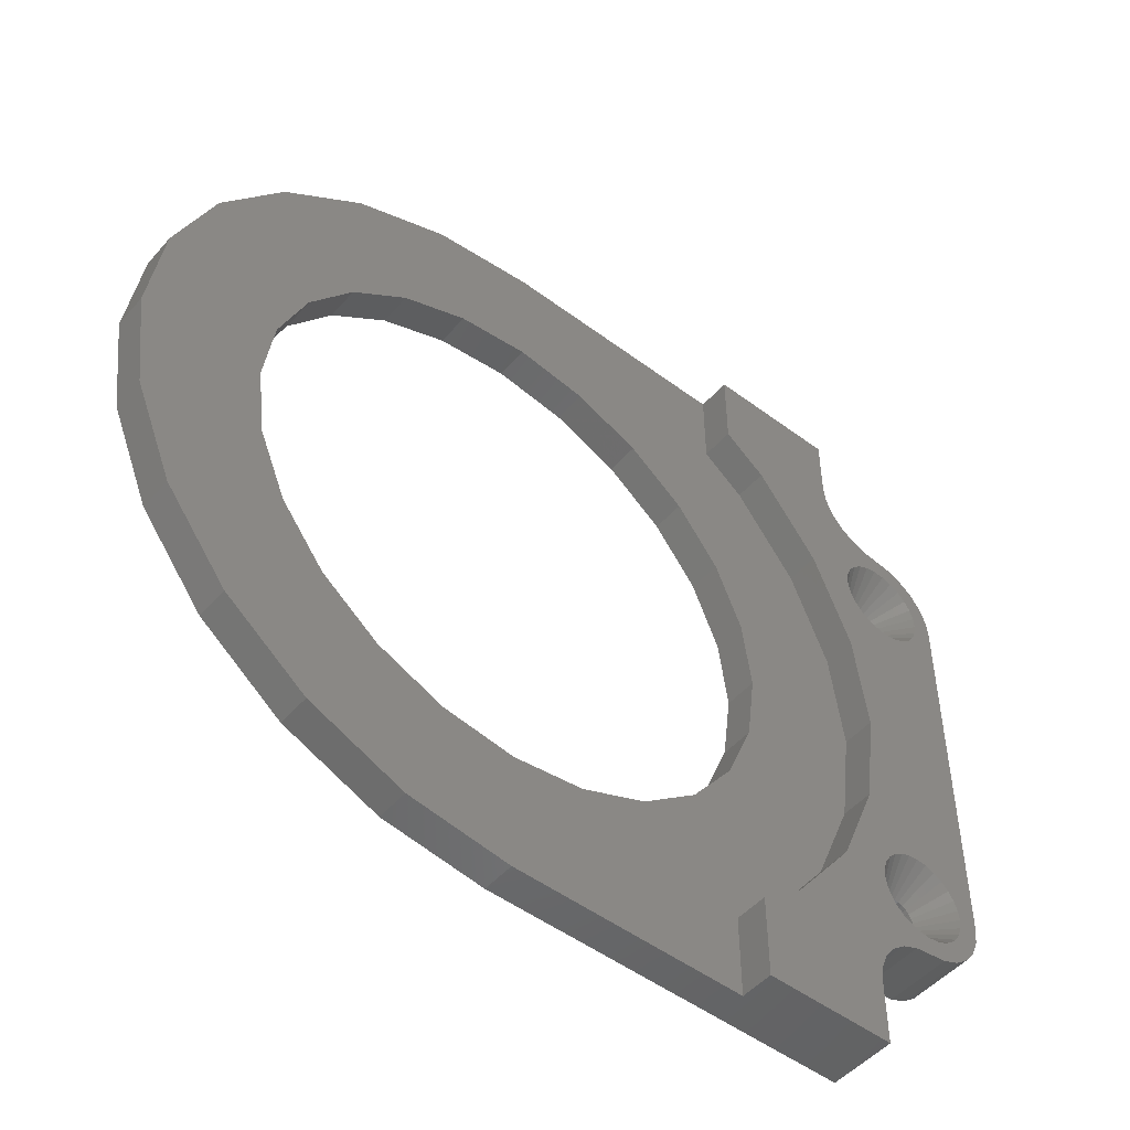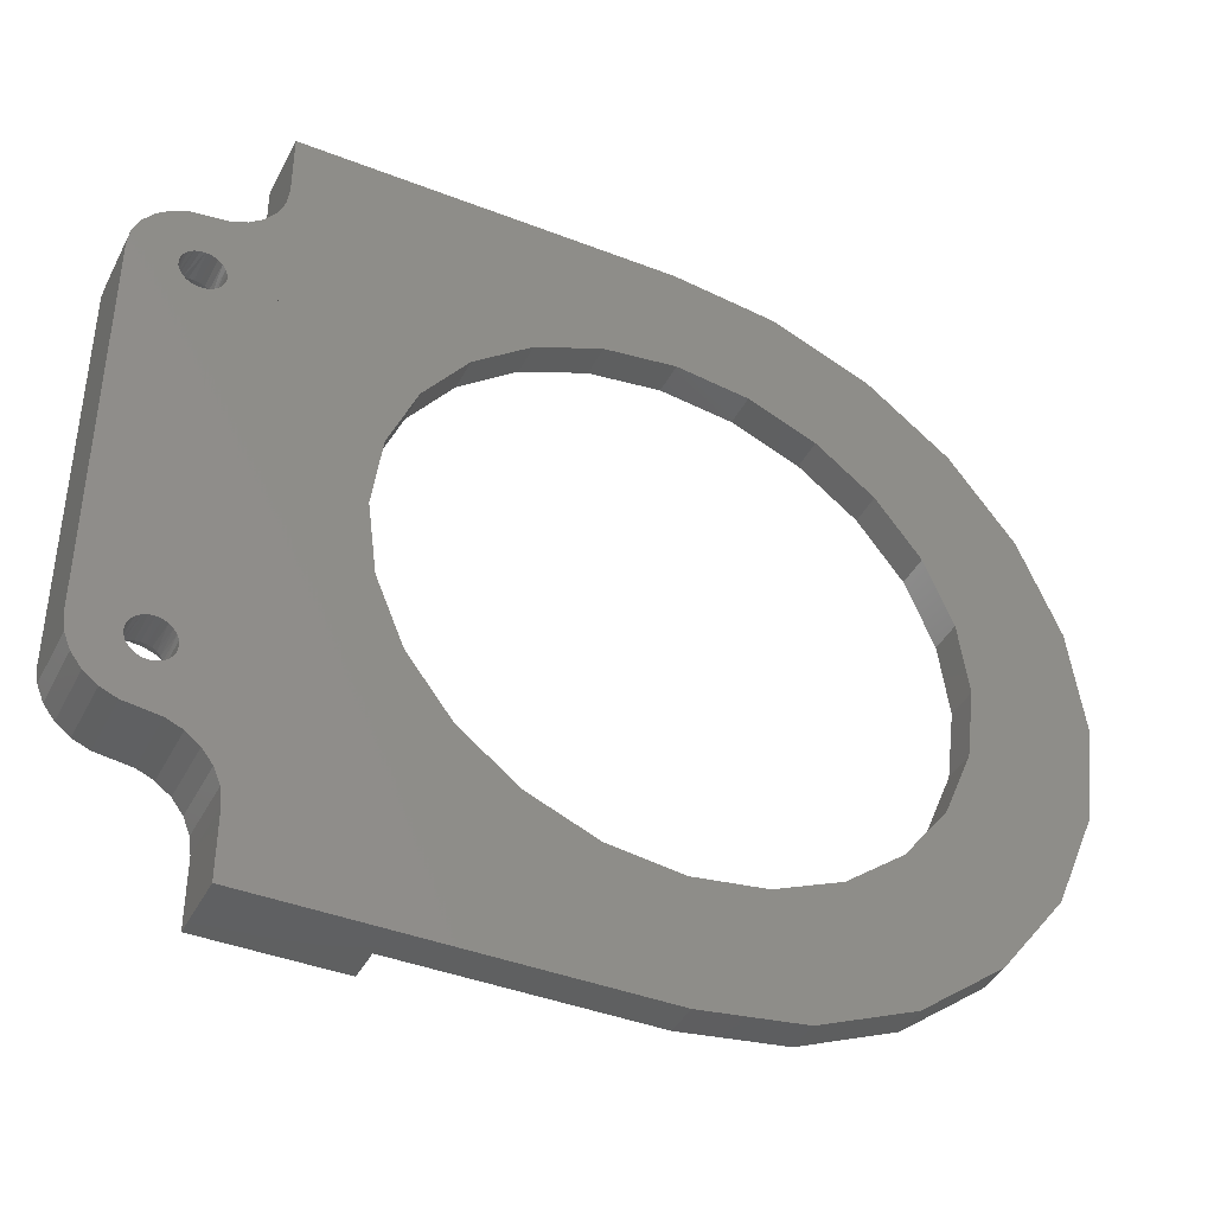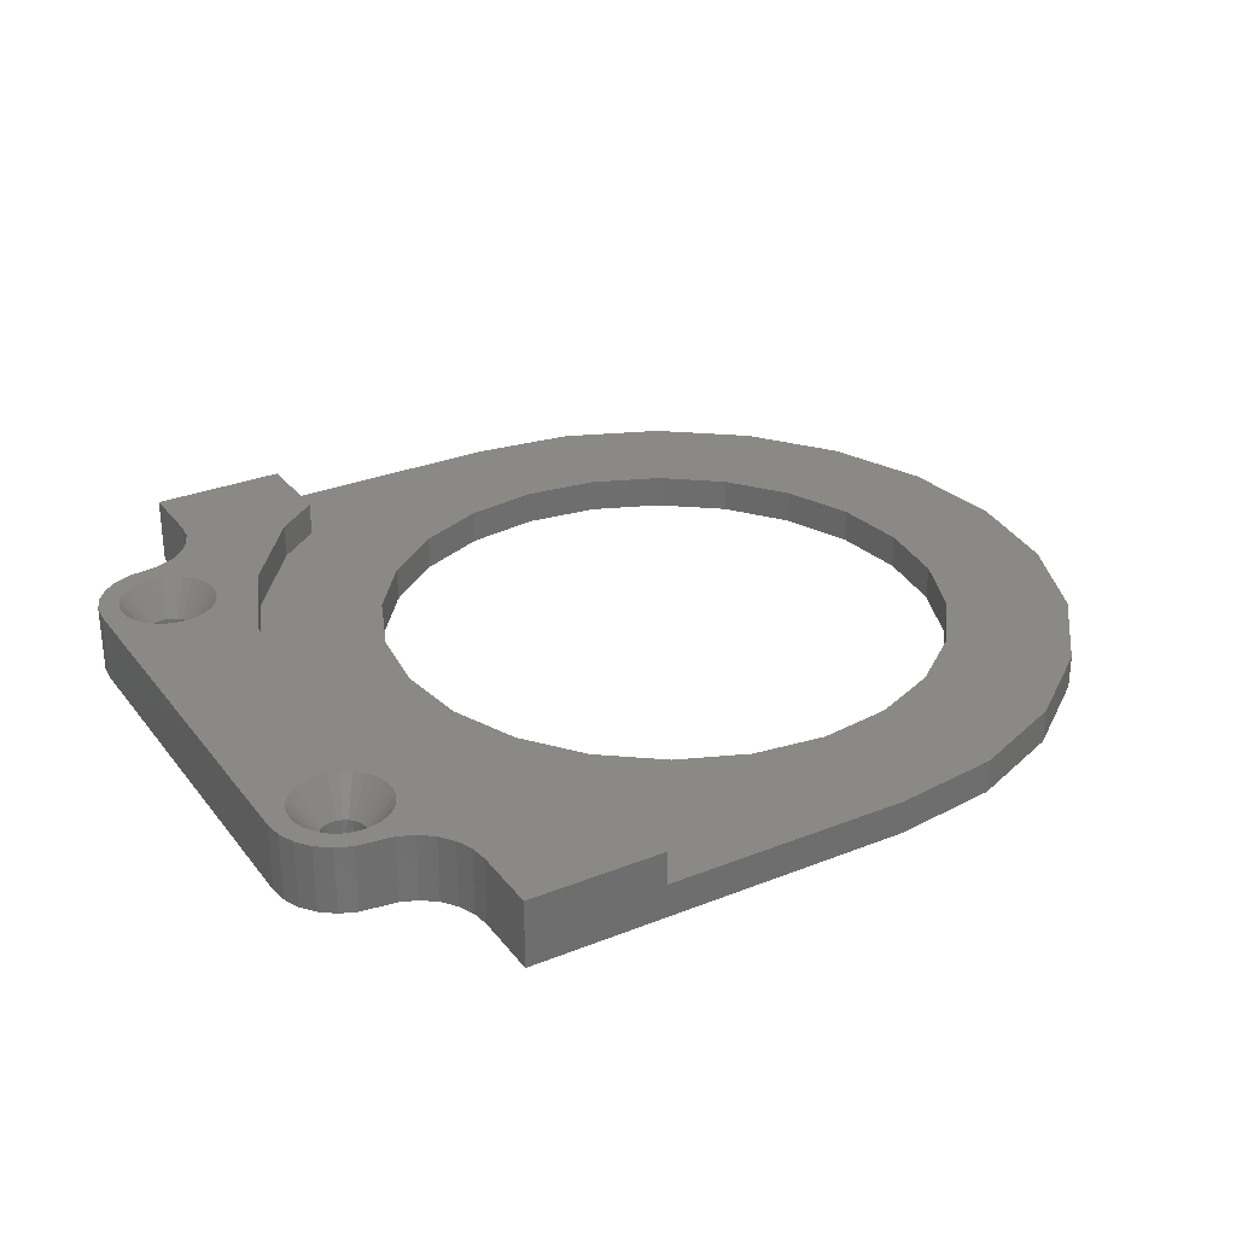
<metadata>
{"format":"stl","ext":"stl","renderer":"f3d","projection":"perspective","resolution":1024,"background":"white","views":[{"elev":-49.8,"azim":-39.5,"up":"+Y"},{"elev":-41.0,"azim":154.6,"up":"+Y"},{"elev":29.9,"azim":149.7,"up":"+Z"}]}
</metadata>
<code>
# stl→obj: 326 verts, 660 faces
v 1.022 22.24 2.5
v 1.022 37.76 2.5
v 0 30 2.5
v 4.019 15 2.5
v 4.019 45 2.5
v 8.787 8.787 2.5
v 8.787 51.21 2.5
v 9 30 2.5
v 9.716 24.56 2.5
v 15 4.019 2.5
v 11.81 19.5 2.5
v 15.15 15.15 2.5
v 22.24 1.022 2.5
v 19.5 11.81 2.5
v 24.56 9.716 2.5
v 30 0 2.5
v 30 9 2.5
v 37.76 1.022 2.5
v 35.44 9.716 2.5
v 40.5 11.81 2.5
v 45 4.019 2.5
v 44.85 15.15 2.5
v 48.19 19.5 2.5
v 48 6.321 2.5
v 51.21 8.787 2.5
v 50.28 24.56 2.5
v 51 30 2.5
v 9.716 35.44 2.5
v 15 55.98 2.5
v 11.81 40.5 2.5
v 15.15 44.85 2.5
v 22.24 58.98 2.5
v 19.5 48.19 2.5
v 24.56 50.28 2.5
v 30 60 2.5
v 30 51 2.5
v 35.44 50.28 2.5
v 37.76 58.98 2.5
v 40.5 48.19 2.5
v 45 55.98 2.5
v 44.85 44.85 2.5
v 48.19 40.5 2.5
v 48 53.68 2.5
v 51.21 51.21 2.5
v 50.28 35.44 2.5
v 55.98 15 2.5
v 55.98 45 2.5
v 58 19.87 2.5
v 58 40.13 2.5
v 58.98 22.24 2.5
v 58.98 37.76 2.5
v 60 30 2.5
v 22.24 1.022 0
v 30 0 0
v 15 4.019 0
v 8.787 8.787 0
v 4.019 15 0
v 1.022 22.24 0
v 0 30 0
v 1.022 37.76 0
v 4.019 45 0
v 8.787 51.21 0
v 15 55.98 0
v 22.24 58.98 0
v 30 60 0
v 9.716 35.44 0
v 9 30 0
v 9.716 24.56 0
v 11.81 19.5 0
v 15.15 15.15 0
v 19.5 11.81 0
v 24.56 9.716 0
v 30 9 0
v 35.44 9.716 0
v 40.5 11.81 0
v 44.85 15.15 0
v 48.19 19.5 0
v 50.28 24.56 0
v 51 30 0
v 50.28 35.44 0
v 48.19 40.5 0
v 44.85 44.85 0
v 40.5 48.19 0
v 35.44 50.28 0
v 30 51 0
v 24.56 50.28 0
v 19.5 48.19 0
v 15.15 44.85 0
v 11.81 40.5 0
v 58 0 0
v 48 0 2.5
v 58 -1.26e-32 5
v 48 0 5
v 58 60 0
v 48 60 2.5
v 58 60 5
v 48 60 5
v 58 5 4.582e-15
v 58 55 4.582e-15
v 58 55 5
v 58.17 6.294 4.582e-15
v 58.17 53.71 4.582e-15
v 58.67 52.5 4.582e-15
v 58.67 7.5 4.582e-15
v 59.46 51.46 4.582e-15
v 59.46 8.536 4.582e-15
v 60.5 50.67 4.582e-15
v 60.5 9.33 4.582e-15
v 61.21 9.623 4.582e-15
v 61.21 50.38 4.582e-15
v 61.4 44.9 4.582e-15
v 61.71 50.17 4.582e-15
v 61.4 14.93 4.582e-15
v 61.43 45.32 4.582e-15
v 61.57 45.72 4.582e-15
v 61.8 46.06 4.582e-15
v 63 50 4.582e-15
v 62.12 46.34 4.582e-15
v 62.49 46.52 4.582e-15
v 62.9 46.6 4.582e-15
v 63 46.59 4.582e-15
v 64.29 49.83 4.582e-15
v 63.32 46.57 4.582e-15
v 63.72 46.43 4.582e-15
v 64.06 46.2 4.582e-15
v 64.34 45.88 4.582e-15
v 65.5 49.33 4.582e-15
v 64.52 45.51 4.582e-15
v 64.6 45.1 4.582e-15
v 64.6 15.07 4.582e-15
v 61.71 9.83 4.582e-15
v 61.47 14.52 4.582e-15
v 61.65 14.14 4.582e-15
v 61.92 13.82 4.582e-15
v 63 10 4.582e-15
v 62.26 13.58 4.582e-15
v 62.5 13.49 4.582e-15
v 62.65 13.44 4.582e-15
v 63 13.41 4.582e-15
v 63.07 13.4 4.582e-15
v 64.29 10.17 4.582e-15
v 63.48 13.47 4.582e-15
v 63.86 13.65 4.582e-15
v 64.18 13.92 4.582e-15
v 64.42 14.26 4.582e-15
v 65.5 10.67 4.582e-15
v 64.56 14.65 4.582e-15
v 66.54 48.54 4.582e-15
v 66.54 11.46 4.582e-15
v 67.33 47.5 4.582e-15
v 67.33 12.5 4.582e-15
v 67.83 46.29 4.582e-15
v 67.83 13.71 4.582e-15
v 68 45 4.582e-15
v 68 15 4.582e-15
v 61.44 15.35 4.582e-15
v 61.48 44.49 4.582e-15
v 61.58 15.74 4.582e-15
v 61.66 44.12 4.582e-15
v 61.82 16.08 4.582e-15
v 61.94 43.8 4.582e-15
v 62.14 16.35 4.582e-15
v 62.28 43.57 4.582e-15
v 62.52 16.53 4.582e-15
v 62.68 43.43 4.582e-15
v 62.93 16.6 4.582e-15
v 63 43.41 4.582e-15
v 63 16.59 4.582e-15
v 63.1 43.4 4.582e-15
v 63.35 16.56 4.582e-15
v 63.51 43.48 4.582e-15
v 63.5 16.51 4.582e-15
v 63.74 16.42 4.582e-15
v 63.88 43.66 4.582e-15
v 64.08 16.18 4.582e-15
v 64.2 43.94 4.582e-15
v 64.35 15.86 4.582e-15
v 64.43 44.28 4.582e-15
v 64.53 15.48 4.582e-15
v 64.57 44.68 4.582e-15
v 63 50 5
v 64.29 49.83 5
v 61.71 50.17 5
v 61.21 50.38 5
v 60.5 50.67 5
v 59.46 51.46 5
v 58.67 52.5 5
v 58.17 53.71 5
v 58 5 5
v 58.17 6.294 5
v 58.67 7.5 5
v 59.46 8.536 5
v 60.5 9.33 5
v 61.21 9.623 5
v 61.71 9.83 5
v 63 10 5
v 64.29 10.17 5
v 65.5 10.67 5
v 66.54 11.46 5
v 67.33 12.5 5
v 67.83 13.71 5
v 68 15 5
v 68 45 5
v 67.83 46.29 5
v 67.33 47.5 5
v 66.54 48.54 5
v 65.5 49.33 5
v 62.49 46.52 2.5
v 62.15 46.35 2.5
v 62.87 46.59 2.5
v 63.26 46.58 2.5
v 63.63 46.47 2.5
v 64.24 46.01 2.5
v 63.96 46.28 2.5
v 64.45 45.69 2.5
v 64.57 45.32 2.5
v 64.6 44.93 2.5
v 64.54 44.55 2.5
v 64.39 44.2 2.5
v 64.15 43.89 2.5
v 63.85 43.65 2.5
v 63.51 43.48 2.5
v 63.13 43.41 2.5
v 62.74 43.42 2.5
v 62.37 43.53 2.5
v 61.76 43.99 2.5
v 62.04 43.72 2.5
v 61.55 44.31 2.5
v 61.43 44.68 2.5
v 61.4 45.07 2.5
v 61.46 45.45 2.5
v 61.61 45.8 2.5
v 61.85 46.11 2.5
v 63.69 16.44 2.5
v 63.35 16.56 2.5
v 63.99 16.26 2.5
v 64.25 16 2.5
v 64.44 15.7 2.5
v 64.56 15.36 2.5
v 64.6 15.01 2.5
v 64.56 14.65 2.5
v 64.44 14.31 2.5
v 64.26 14.01 2.5
v 64 13.75 2.5
v 63.7 13.56 2.5
v 63.36 13.44 2.5
v 63.01 13.4 2.5
v 62.65 13.44 2.5
v 62.31 13.56 2.5
v 62.01 13.74 2.5
v 61.75 14 2.5
v 61.56 14.3 2.5
v 61.44 14.64 2.5
v 61.4 14.99 2.5
v 61.44 15.35 2.5
v 61.56 15.69 2.5
v 61.74 15.99 2.5
v 62 16.25 2.5
v 62.3 16.44 2.5
v 62.64 16.56 2.5
v 62.99 16.6 2.5
v 58 19.87 5
v 55.98 15 5
v 58.98 22.24 5
v 59.5 14.98 5
v 60 30 5
v 59.58 15.76 5
v 59.84 16.5 5
v 60.25 17.17 5
v 58.98 37.76 5
v 58 40.13 5
v 59.5 45.14 5
v 59.57 44.3 5
v 59.84 43.5 5
v 60.29 42.79 5
v 60.81 17.73 5
v 60.9 42.2 5
v 61.47 18.15 5
v 61.63 41.78 5
v 62.21 18.41 5
v 62.44 41.55 5
v 62.98 18.5 5
v 63.28 41.51 5
v 63.76 18.42 5
v 64.11 41.68 5
v 64.5 18.16 5
v 64.87 42.04 5
v 65.17 17.75 5
v 65.52 42.57 5
v 65.73 17.19 5
v 66.03 43.25 5
v 66.15 16.53 5
v 66.36 44.02 5
v 66.41 15.79 5
v 66.5 44.86 5
v 66.5 15.02 5
v 59.59 14.21 5
v 59.85 13.47 5
v 60.27 12.81 5
v 60.83 12.25 5
v 61.5 11.84 5
v 62.24 11.58 5
v 63.02 11.5 5
v 63.79 11.59 5
v 64.53 11.85 5
v 65.19 12.27 5
v 65.75 12.83 5
v 66.16 13.5 5
v 66.42 14.24 5
v 59.64 45.98 5
v 59.97 46.75 5
v 60.48 47.43 5
v 61.13 47.96 5
v 61.89 48.32 5
v 62.72 48.49 5
v 63.56 48.45 5
v 64.37 48.22 5
v 65.1 47.8 5
v 65.71 47.21 5
v 66.16 46.5 5
v 66.43 45.7 5
v 48 6.321 5
v 51.21 8.787 5
v 51.21 51.21 5
v 48 53.68 5
v 55.98 45 5
f 1 2 3
f 2 1 4
f 2 4 5
f 5 4 6
f 5 6 7
f 7 6 8
f 8 6 9
f 9 6 10
f 9 10 11
f 11 10 12
f 12 10 13
f 12 13 14
f 14 13 15
f 15 13 16
f 15 16 17
f 17 16 18
f 17 18 19
f 19 18 20
f 20 18 21
f 20 21 22
f 22 21 23
f 23 21 24
f 23 24 25
f 23 25 26
f 26 25 27
f 7 28 29
f 28 7 8
f 29 28 30
f 29 30 31
f 29 31 32
f 32 31 33
f 32 33 34
f 32 34 35
f 35 34 36
f 35 36 37
f 35 37 38
f 38 37 39
f 38 39 40
f 40 39 41
f 40 41 42
f 40 42 43
f 43 42 44
f 44 42 45
f 44 45 27
f 44 27 25
f 44 25 46
f 44 46 47
f 47 46 48
f 47 48 49
f 49 48 50
f 49 50 51
f 51 50 52
f 16 53 54
f 53 16 13
f 13 55 53
f 55 13 10
f 10 56 55
f 56 10 6
f 4 56 6
f 56 4 57
f 1 57 4
f 57 1 58
f 3 58 1
f 58 3 59
f 2 59 3
f 59 2 60
f 5 60 2
f 60 5 61
f 7 61 5
f 61 7 62
f 7 63 62
f 63 7 29
f 29 64 63
f 64 29 32
f 32 65 64
f 65 32 35
f 66 8 67
f 8 66 28
f 67 9 68
f 9 67 8
f 68 11 69
f 11 68 9
f 69 12 70
f 12 69 11
f 12 71 70
f 71 12 14
f 14 72 71
f 72 14 15
f 15 73 72
f 73 15 17
f 17 74 73
f 74 17 19
f 19 75 74
f 75 19 20
f 20 76 75
f 76 20 22
f 23 76 22
f 76 23 77
f 26 77 23
f 77 26 78
f 27 78 26
f 78 27 79
f 45 79 27
f 79 45 80
f 42 80 45
f 80 42 81
f 41 81 42
f 81 41 82
f 41 83 82
f 83 41 39
f 39 84 83
f 84 39 37
f 37 85 84
f 85 37 36
f 36 86 85
f 86 36 34
f 34 87 86
f 87 34 33
f 33 88 87
f 88 33 31
f 88 30 89
f 30 88 31
f 89 28 66
f 28 89 30
f 90 91 54
f 91 90 92
f 91 92 93
f 16 54 91
f 35 94 65
f 94 35 95
f 94 95 96
f 96 95 97
f 62 66 67
f 66 62 63
f 66 63 89
f 89 63 88
f 88 63 64
f 88 64 87
f 87 64 86
f 86 64 65
f 86 65 85
f 85 65 94
f 85 94 84
f 84 94 83
f 83 94 82
f 82 94 81
f 81 94 80
f 80 94 79
f 79 94 98
f 98 94 99
f 60 58 59
f 58 60 57
f 57 60 61
f 57 61 56
f 56 61 62
f 56 62 67
f 56 67 68
f 56 68 55
f 55 68 69
f 55 69 70
f 55 70 53
f 53 70 71
f 53 71 72
f 53 72 54
f 54 72 73
f 54 73 74
f 54 74 90
f 90 74 75
f 90 75 76
f 90 76 77
f 90 77 78
f 90 78 79
f 90 79 98
f 94 100 99
f 100 94 96
f 99 101 98
f 101 99 102
f 101 102 103
f 101 103 104
f 104 103 105
f 104 105 106
f 106 105 107
f 106 107 108
f 108 107 109
f 109 107 110
f 109 110 111
f 111 110 112
f 109 111 113
f 111 112 114
f 114 112 115
f 115 112 116
f 116 112 117
f 116 117 118
f 118 117 119
f 119 117 120
f 120 117 121
f 121 117 122
f 121 122 123
f 123 122 124
f 124 122 125
f 125 122 126
f 126 122 127
f 126 127 128
f 128 127 129
f 129 127 130
f 113 131 109
f 131 113 132
f 131 132 133
f 131 133 134
f 131 134 135
f 135 134 136
f 135 136 137
f 135 137 138
f 135 138 139
f 135 139 140
f 135 140 141
f 141 140 142
f 141 142 143
f 141 143 144
f 141 144 145
f 141 145 146
f 146 145 147
f 146 147 130
f 146 130 127
f 146 127 148
f 146 148 149
f 149 148 150
f 149 150 151
f 151 150 152
f 151 152 153
f 153 152 154
f 153 154 155
f 111 156 113
f 156 111 157
f 156 157 158
f 158 157 159
f 158 159 160
f 160 159 161
f 160 161 162
f 162 161 163
f 162 163 164
f 164 163 165
f 164 165 166
f 166 165 167
f 166 167 168
f 168 167 169
f 168 169 170
f 170 169 171
f 170 171 172
f 172 171 173
f 173 171 174
f 173 174 175
f 175 174 176
f 175 176 177
f 177 176 178
f 177 178 179
f 179 178 180
f 179 180 130
f 130 180 129
f 181 122 117
f 122 181 182
f 183 117 112
f 117 183 181
f 184 112 110
f 112 184 183
f 185 110 107
f 110 185 184
f 186 107 105
f 107 186 185
f 103 186 105
f 186 103 187
f 102 187 103
f 187 102 188
f 99 188 102
f 188 99 100
f 101 189 98
f 189 101 190
f 104 190 101
f 190 104 191
f 106 191 104
f 191 106 192
f 193 106 108
f 106 193 192
f 194 108 109
f 108 194 193
f 195 109 131
f 109 195 194
f 196 131 135
f 131 196 195
f 197 135 141
f 135 197 196
f 198 141 146
f 141 198 197
f 199 146 149
f 146 199 198
f 151 199 149
f 199 151 200
f 153 200 151
f 200 153 201
f 155 201 153
f 201 155 202
f 154 202 155
f 202 154 203
f 152 203 154
f 203 152 204
f 150 204 152
f 204 150 205
f 148 205 150
f 205 148 206
f 207 148 127
f 148 207 206
f 182 127 122
f 127 182 207
f 208 118 119
f 118 208 209
f 210 119 120
f 119 210 208
f 211 120 121
f 120 211 210
f 212 121 123
f 121 212 211
f 213 124 125
f 124 213 214
f 213 126 215
f 126 213 125
f 215 128 216
f 128 215 126
f 216 129 217
f 129 216 128
f 217 180 218
f 180 217 129
f 218 178 219
f 178 218 180
f 219 176 220
f 176 219 178
f 221 176 174
f 176 221 220
f 222 174 171
f 174 222 221
f 223 171 169
f 171 223 222
f 224 169 167
f 169 224 223
f 225 167 165
f 167 225 224
f 226 163 161
f 163 226 227
f 159 226 161
f 226 159 228
f 157 228 159
f 228 157 229
f 111 229 157
f 229 111 230
f 114 230 111
f 230 114 231
f 115 231 114
f 231 115 232
f 116 232 115
f 232 116 233
f 209 116 118
f 116 209 233
f 234 170 172
f 170 234 235
f 236 172 173
f 172 236 234
f 237 173 175
f 173 237 236
f 237 177 238
f 177 237 175
f 238 179 239
f 179 238 177
f 239 130 240
f 130 239 179
f 240 147 241
f 147 240 130
f 242 147 145
f 147 242 241
f 243 145 144
f 145 243 242
f 244 144 143
f 144 244 243
f 245 143 142
f 143 245 244
f 246 142 140
f 142 246 245
f 247 140 139
f 140 247 246
f 248 139 138
f 139 248 247
f 249 138 137
f 138 249 248
f 250 137 136
f 137 250 249
f 251 136 134
f 136 251 250
f 133 251 134
f 251 133 252
f 132 252 133
f 252 132 253
f 113 253 132
f 253 113 254
f 156 254 113
f 254 156 255
f 158 255 156
f 255 158 256
f 158 257 256
f 257 158 160
f 258 160 162
f 160 258 257
f 259 162 164
f 162 259 258
f 260 164 166
f 164 260 259
f 261 166 168
f 166 261 260
f 235 168 170
f 168 235 261
f 90 189 92
f 189 90 98
f 214 123 124
f 212 123 214
f 227 165 163
f 225 165 227
f 189 262 263
f 262 189 190
f 262 190 264
f 264 190 191
f 264 191 192
f 264 192 265
f 264 265 266
f 266 265 267
f 266 267 268
f 266 268 269
f 270 100 271
f 100 270 188
f 188 270 187
f 187 270 186
f 186 270 272
f 272 270 266
f 272 266 273
f 273 266 274
f 274 266 275
f 275 266 269
f 275 269 276
f 275 276 277
f 277 276 278
f 277 278 279
f 279 278 280
f 279 280 281
f 281 280 282
f 281 282 283
f 283 282 284
f 283 284 285
f 285 284 286
f 285 286 287
f 287 286 288
f 287 288 289
f 289 288 290
f 289 290 291
f 291 290 292
f 291 292 293
f 293 292 294
f 293 294 295
f 295 294 296
f 192 297 265
f 297 192 193
f 297 193 298
f 298 193 299
f 299 193 300
f 300 193 194
f 300 194 301
f 301 194 195
f 301 195 302
f 302 195 196
f 302 196 303
f 303 196 197
f 303 197 304
f 304 197 305
f 305 197 198
f 305 198 306
f 306 198 307
f 307 198 199
f 307 199 308
f 308 199 309
f 309 199 296
f 186 310 185
f 310 186 272
f 185 310 311
f 185 311 312
f 185 312 313
f 185 313 184
f 184 313 314
f 184 314 183
f 183 314 181
f 181 314 315
f 181 315 316
f 181 316 182
f 182 316 317
f 182 317 207
f 207 317 318
f 207 318 319
f 207 319 206
f 206 319 320
f 206 320 321
f 206 321 295
f 206 295 296
f 206 296 199
f 206 199 200
f 206 200 205
f 205 200 201
f 205 201 204
f 204 201 203
f 203 201 202
f 92 322 93
f 322 92 323
f 323 92 263
f 263 92 189
f 324 97 325
f 97 324 96
f 96 324 326
f 96 326 271
f 96 271 100
f 326 49 271
f 49 326 47
f 271 51 270
f 51 271 49
f 270 52 266
f 52 270 51
f 266 50 264
f 50 266 52
f 264 48 262
f 48 264 50
f 262 46 263
f 46 262 48
f 263 25 323
f 25 263 46
f 322 25 24
f 25 322 323
f 324 43 44
f 43 324 325
f 324 47 326
f 47 324 44
f 314 209 208
f 209 314 313
f 315 208 210
f 208 315 314
f 316 210 211
f 210 316 315
f 317 211 212
f 211 317 316
f 318 212 214
f 212 318 317
f 213 318 214
f 318 213 319
f 320 213 215
f 213 320 319
f 321 215 216
f 215 321 320
f 321 217 295
f 217 321 216
f 295 218 293
f 218 295 217
f 293 219 291
f 219 293 218
f 291 220 289
f 220 291 219
f 287 220 221
f 220 287 289
f 285 221 222
f 221 285 287
f 283 222 223
f 222 283 285
f 281 223 224
f 223 281 283
f 279 224 225
f 224 279 281
f 277 225 227
f 225 277 279
f 277 226 275
f 226 277 227
f 226 274 275
f 274 226 228
f 228 273 274
f 273 228 229
f 229 272 273
f 272 229 230
f 231 272 230
f 272 231 310
f 232 310 231
f 310 232 311
f 233 311 232
f 311 233 312
f 313 233 209
f 233 313 312
f 286 235 234
f 235 286 284
f 288 234 236
f 234 288 286
f 237 288 236
f 288 237 290
f 292 237 238
f 237 292 290
f 294 238 239
f 238 294 292
f 296 239 240
f 239 296 294
f 296 241 309
f 241 296 240
f 309 242 308
f 242 309 241
f 308 243 307
f 243 308 242
f 306 243 244
f 243 306 307
f 305 244 245
f 244 305 306
f 304 245 246
f 245 304 305
f 303 246 247
f 246 303 304
f 302 247 248
f 247 302 303
f 301 248 249
f 248 301 302
f 300 249 250
f 249 300 301
f 300 251 299
f 251 300 250
f 251 298 299
f 298 251 252
f 252 297 298
f 297 252 253
f 253 265 297
f 265 253 254
f 254 267 265
f 267 254 255
f 256 267 255
f 267 256 268
f 257 268 256
f 268 257 269
f 257 276 269
f 276 257 258
f 278 258 259
f 258 278 276
f 280 259 260
f 259 280 278
f 282 260 261
f 260 282 280
f 284 261 235
f 261 284 282
f 91 18 16
f 18 91 21
f 21 91 24
f 322 91 93
f 91 322 24
f 38 95 35
f 95 38 40
f 95 40 43
f 97 43 325
f 43 97 95

</code>
